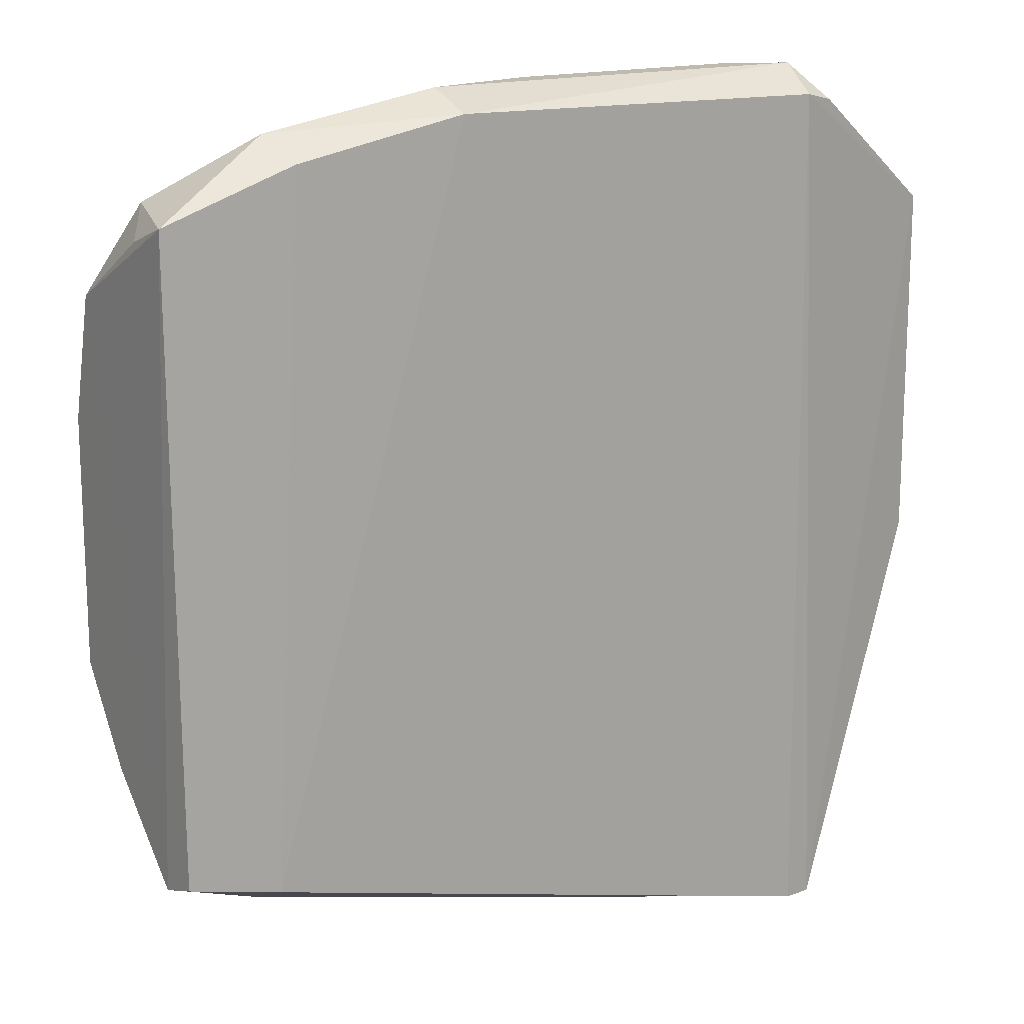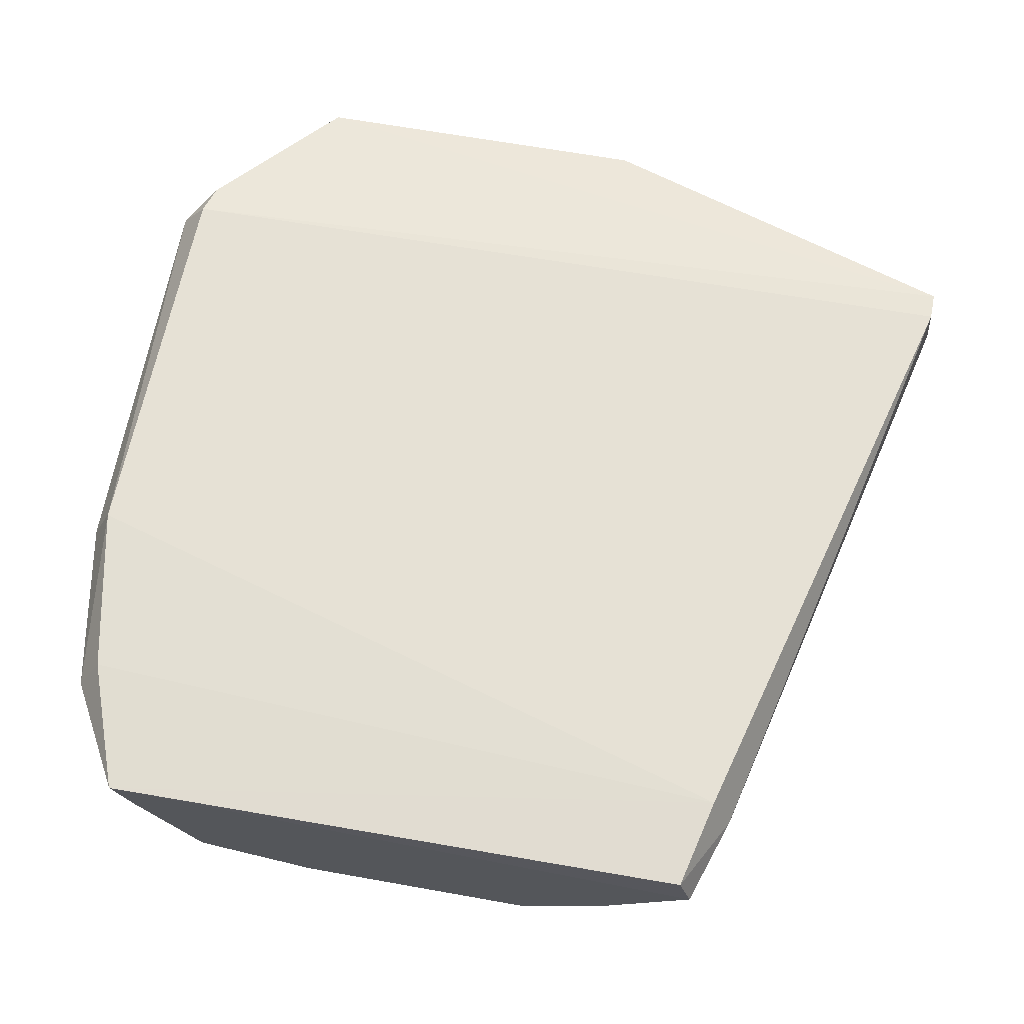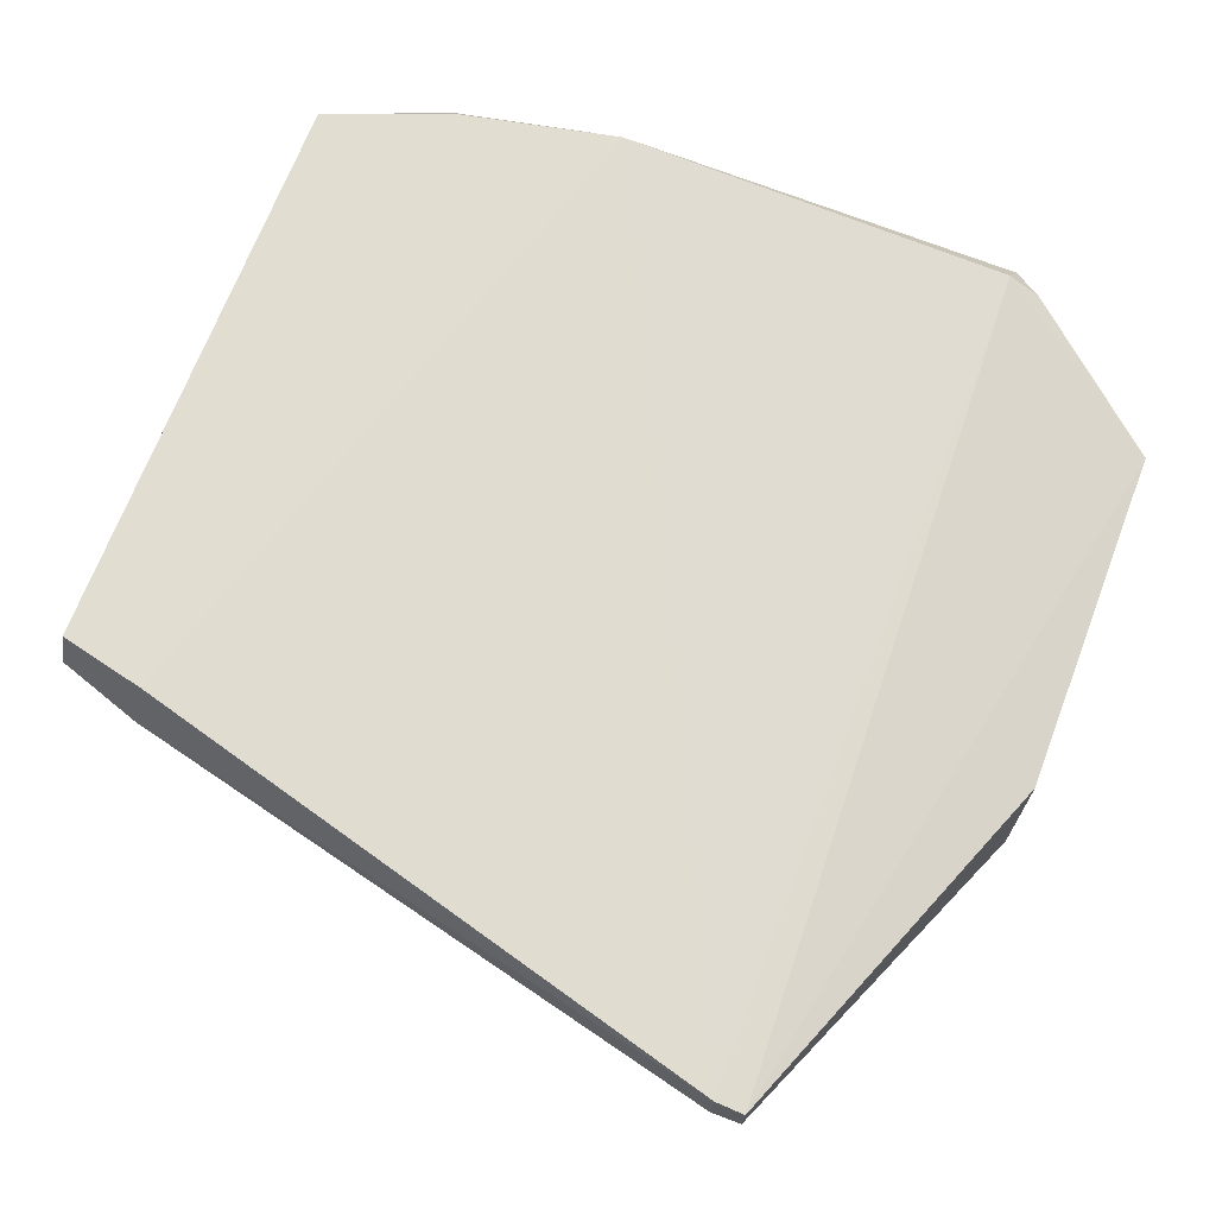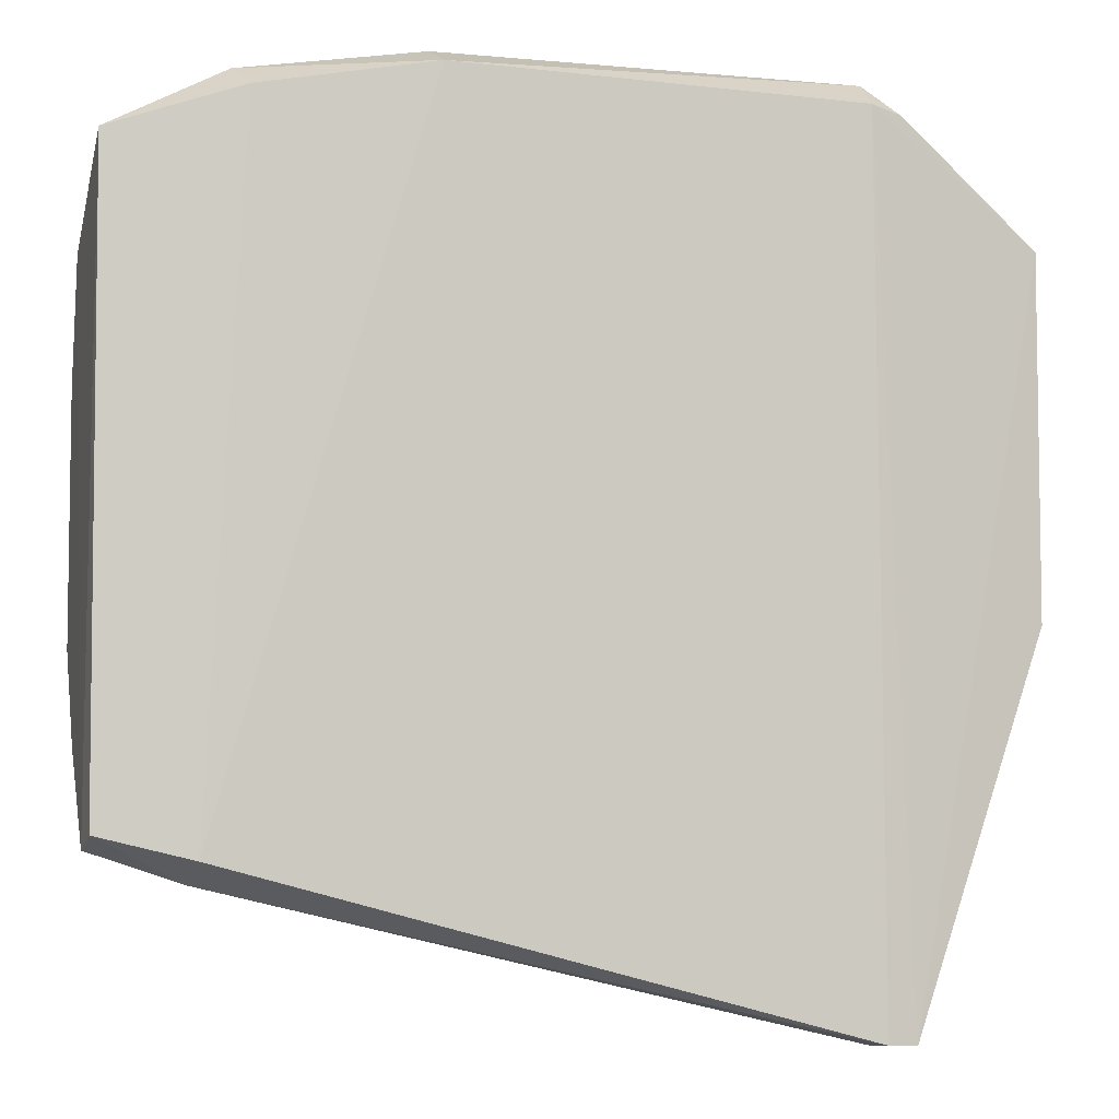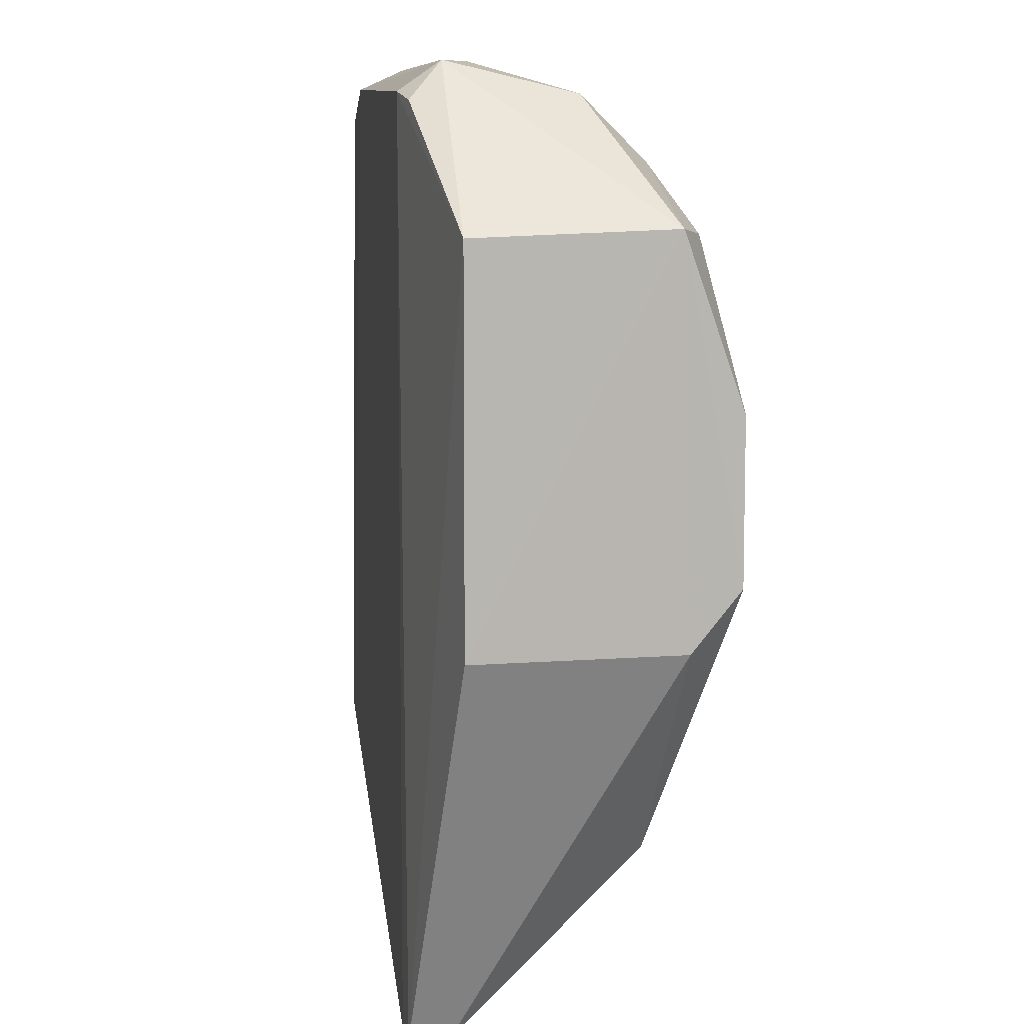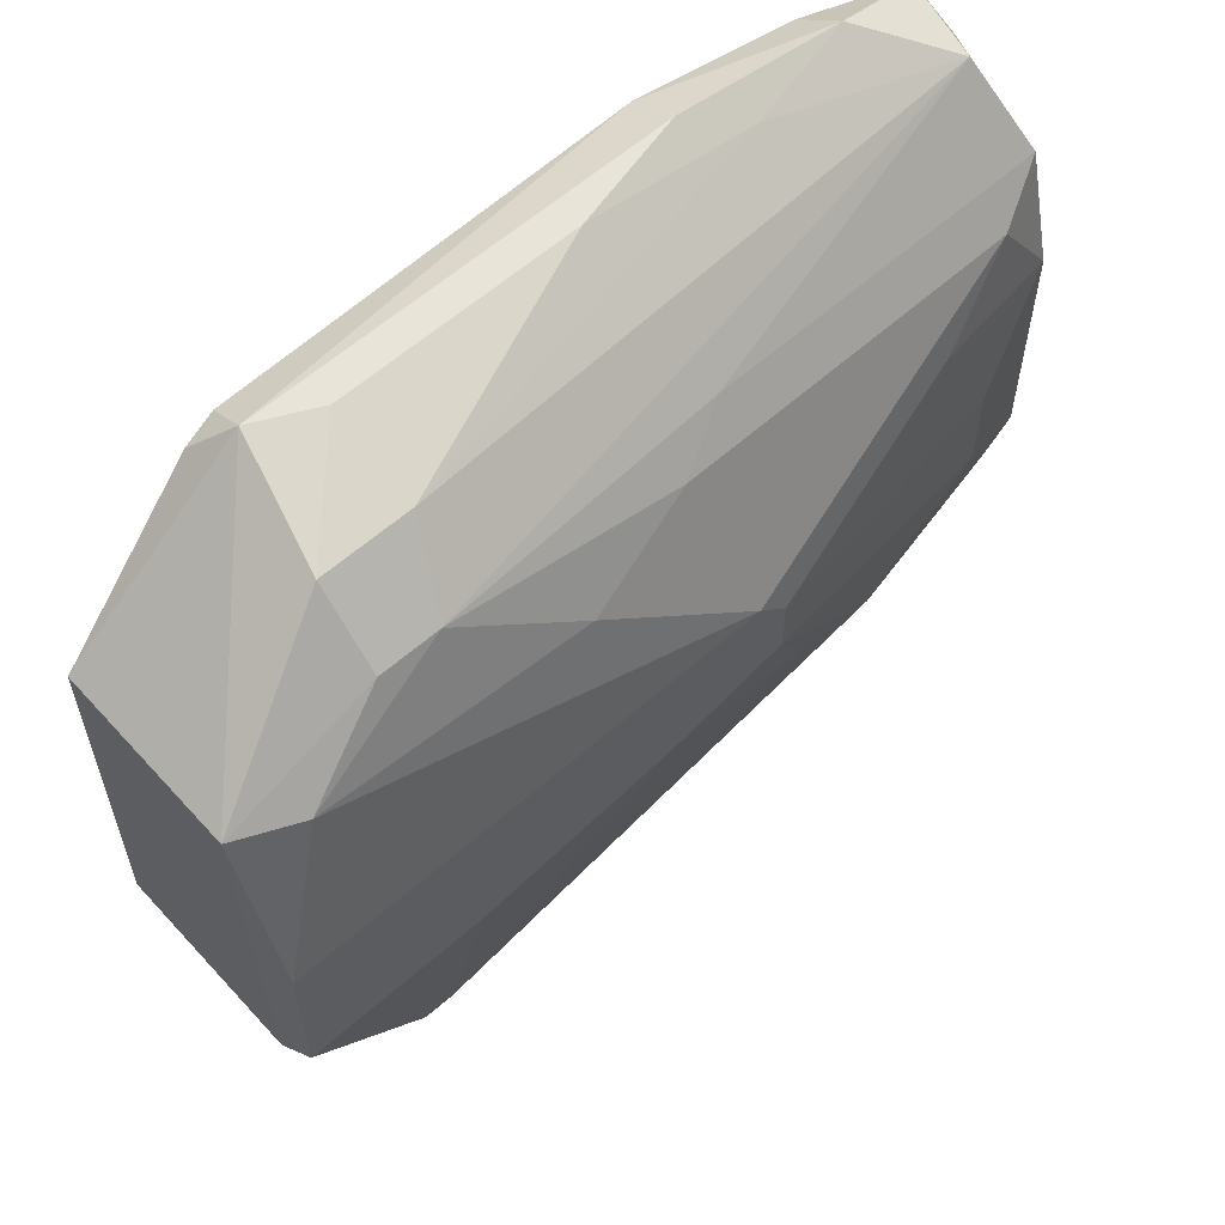
<metadata>
{"format":"obj","ext":"obj","renderer":"f3d","projection":"perspective","resolution":1024,"background":"white","views":[{"elev":15.8,"azim":-34.1,"up":"+Y"},{"elev":65.2,"azim":-79.8,"up":"+Z"},{"elev":69.3,"azim":20.9,"up":"+Z"},{"elev":-5.6,"azim":-16.0,"up":"+Y"},{"elev":8.9,"azim":82.8,"up":"+Y"},{"elev":59.9,"azim":138.0,"up":"+Y"}]}
</metadata>
<code>
v -0.009949 0.06831 -0.01017
v 0.001101 0.03939 -0.01254
v 0.001101 0.05198 -0.02694
v -0.0295 0.05018 -0.02694
v -0.05275 0.02757 -0.01015
v -0.0133 0.06818 -0.01974
v 0.001101 0.06098 -0.01254
v -0.009628 0.01617 -0.0101
v -0.002499 0.06098 -0.02514
v -0.05283 0.06404 -0.01055
v 0.00123 0.0614 -0.02365
v -0.04725 0.02625 -0.00979
v -0.007848 0.01612 -0.01028
v -0.0403 0.03039 -0.02154
v -0.0277 0.05198 -0.02694
v -0.0349 0.06998 -0.01254
v 0.001134 0.03961 -0.02422
v -0.009698 0.06998 -0.01254
v -0.007898 0.06818 -0.01974
v -0.0347 0.06876 -0.009838
v -0.04749 0.02499 -0.01254
v -0.009698 0.01599 -0.01254
v -0.05289 0.05198 -0.02154
v -0.0115 0.06458 -0.02334
v 0.001101 0.04299 -0.02694
v -0.007898 0.01599 -0.01254
v -0.007948 0.06785 -0.01063
v -0.0277 0.06998 -0.01434
v -0.007898 0.06458 -0.02334
v -0.04502 0.06678 -0.01012
v -0.05289 0.03759 -0.02154
v -0.0277 0.02139 -0.01434
v -0.04929 0.05738 -0.02154
v -0.0187 0.05918 -0.02514
v -0.0331 0.03939 -0.02514
v -0.007898 0.02679 -0.02334
v -0.05109 0.06458 -0.01614
v -0.0133 0.06998 -0.01434
v -0.04569 0.06818 -0.01254
v -0.05289 0.02679 -0.01254
v -0.04749 0.04119 -0.02334
v -0.05109 0.02859 -0.01614
v -0.04389 0.05378 -0.02334
v -0.0259 0.06098 -0.02334
v -0.0223 0.04478 -0.02694
v -0.0403 0.03399 -0.02334
v -0.009698 0.02679 -0.02334
v -0.0385 0.06818 -0.01434
v -0.05289 0.05918 -0.01974
v -0.04749 0.04658 -0.02334
v -0.0295 0.04658 -0.02694
v -0.05289 0.03219 -0.01794
v -0.0295 0.06278 -0.02154
v -0.04569 0.03219 -0.02154
v -0.009698 0.04299 -0.02694
v -0.0527 0.06294 -0.01378
v -0.05109 0.03579 -0.02154
f 11 7 2
f 11 3 9
f 12 10 5
f 13 7 1
f 13 1 8
f 13 2 7
f 15 9 3
f 15 3 4
f 17 11 2
f 18 7 11
f 19 18 11
f 20 12 8
f 20 8 1
f 20 18 16
f 20 1 18
f 21 12 5
f 21 8 12
f 22 13 8
f 22 8 21
f 24 6 19
f 25 3 11
f 25 11 17
f 25 4 3
f 26 17 2
f 26 2 13
f 26 13 22
f 27 18 1
f 27 1 7
f 27 7 18
f 28 16 18
f 28 19 6
f 29 19 11
f 29 11 9
f 29 24 19
f 29 9 24
f 30 10 12
f 30 12 20
f 32 22 21
f 32 14 22
f 33 15 4
f 34 24 9
f 34 9 15
f 36 25 17
f 36 17 26
f 36 26 22
f 37 6 24
f 38 28 18
f 38 18 19
f 38 19 28
f 39 30 20
f 39 20 16
f 39 16 28
f 39 37 10
f 39 10 30
f 40 21 5
f 40 5 10
f 40 23 31
f 41 31 23
f 42 32 21
f 42 14 32
f 42 21 40
f 43 33 4
f 43 23 33
f 44 24 34
f 44 34 15
f 44 15 33
f 45 4 25
f 47 36 22
f 47 22 14
f 47 14 46
f 47 46 35
f 47 35 45
f 47 25 36
f 48 28 6
f 48 6 37
f 48 39 28
f 48 37 39
f 49 33 23
f 49 40 10
f 49 23 40
f 49 44 33
f 50 41 23
f 50 4 41
f 50 43 4
f 50 23 43
f 51 41 4
f 51 46 41
f 51 35 46
f 51 45 35
f 51 4 45
f 52 42 40
f 52 40 31
f 53 37 24
f 53 24 44
f 53 49 37
f 53 44 49
f 54 46 14
f 54 14 42
f 55 47 45
f 55 45 25
f 55 25 47
f 56 49 10
f 56 10 37
f 56 37 49
f 57 46 54
f 57 31 41
f 57 41 46
f 57 52 31
f 57 54 42
f 57 42 52

</code>
